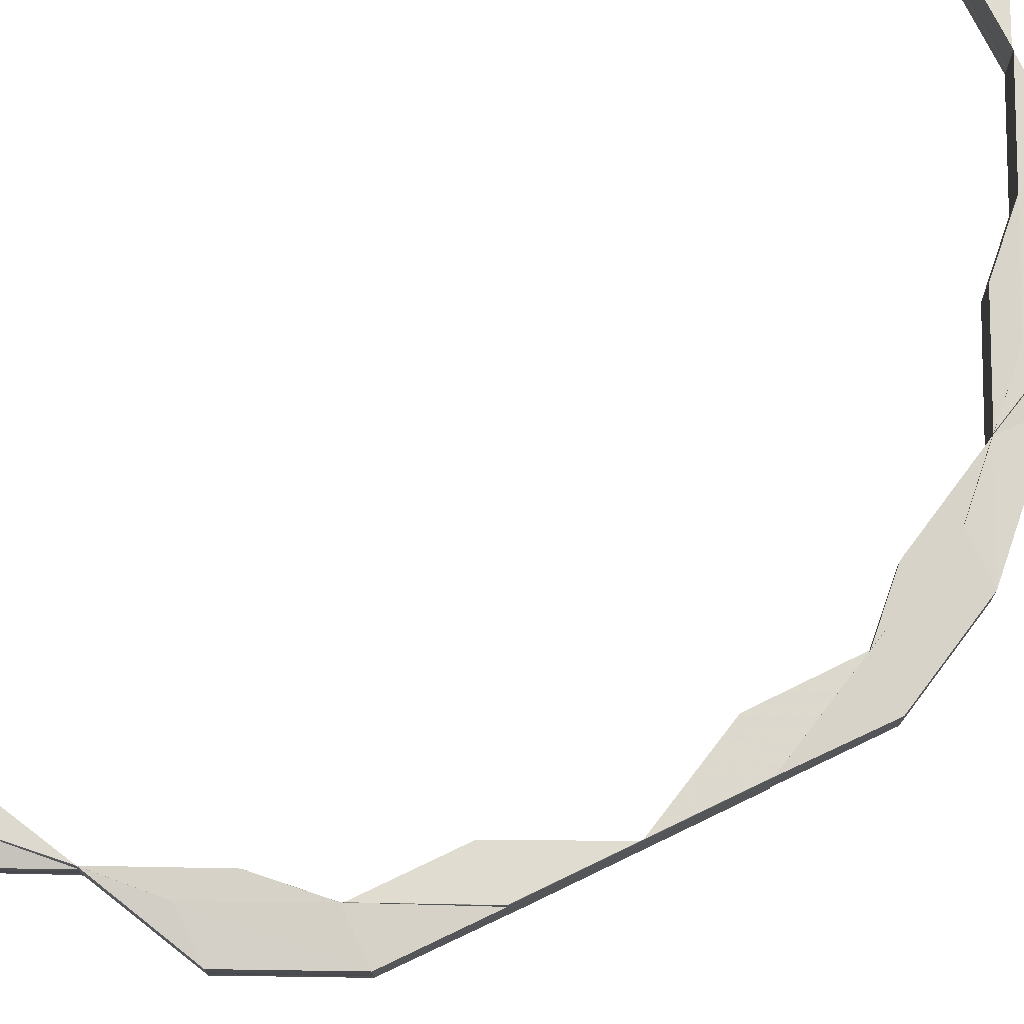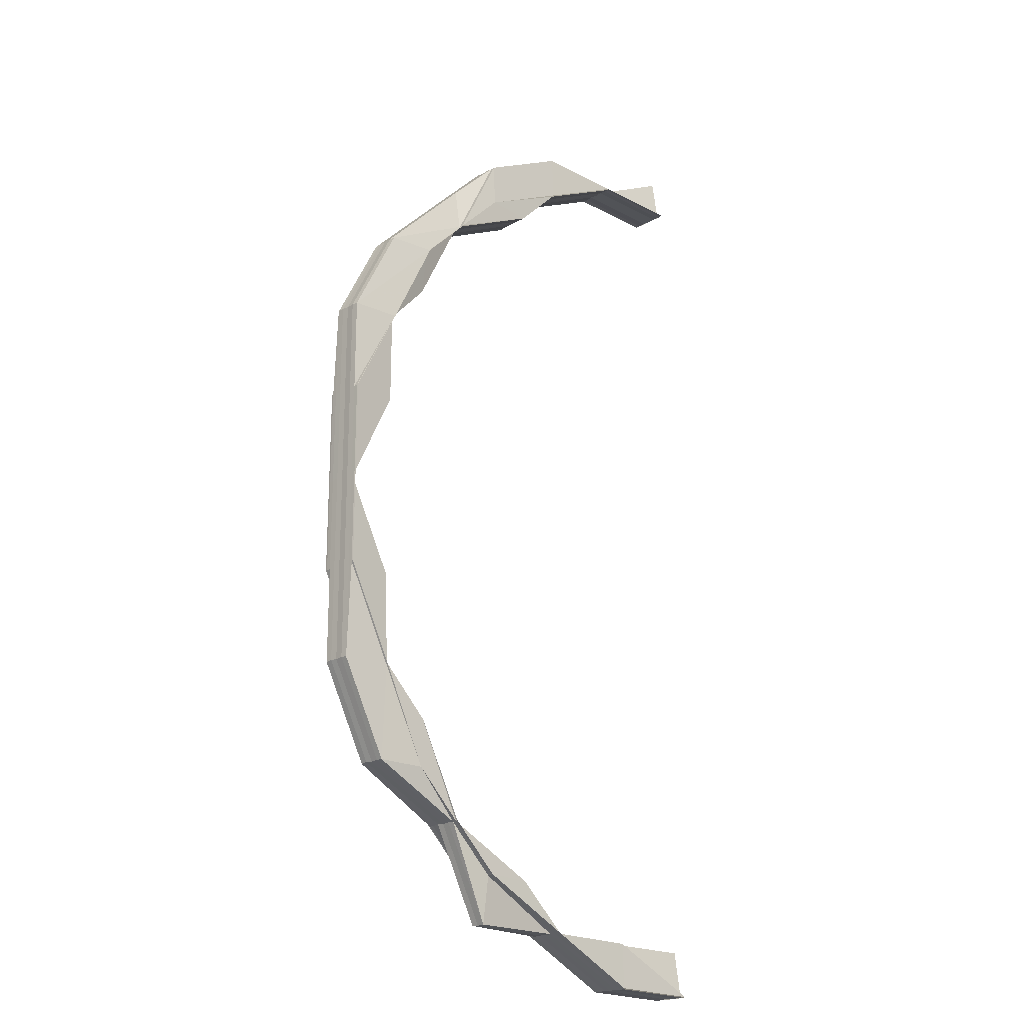
<metadata>
{"format":"obj","ext":"obj","renderer":"f3d","projection":"perspective","resolution":1024,"background":"white","views":[{"elev":73.8,"azim":64.2,"up":"+Z"},{"elev":-20.7,"azim":135.9,"up":"+Y"}]}
</metadata>
<code>
o 18423
v 2212 1871 7.984
v 2212 1871 7.984
v 2212 1871 7.982
v 2212 1871 7.986
v 2212 1871 7.986
v 2212 1871 7.987
v 2212 1871 7.986
v 2212 1871 7.986
v 2212 1871 7.987
v 2212 1871 7.984
v 2212 1871 7.984
v 2212 1871 7.984
v 2212 1871 7.982
v 2212 1871 7.982
v 2212 1871 7.982
v 2212 1871 7.981
v 2212 1871 7.982
v 2212 1871 7.982
v 2212 1871 7.981
v 2212 1871 7.98
v 2212 1871 7.981
v 2212 1871 7.98
v 2212 1871 7.98
v 2212 1871 7.98
v 2212 1871 7.98
v 2212 1871 7.981
v 2212 1871 7.981
v 2212 1871 7.982
v 2212 1871 7.981
v 2212 1871 7.981
v 2212 1871 7.98
v 2212 1871 7.98
v 2212 1871 7.98
v 2212 1871 7.98
v 2212 1871 7.98
v 2212 1871 7.982
v 2212 1871 7.984
v 2212 1871 7.986
v 2212 1871 7.987
v 2212 1871 7.982
v 2212 1871 7.981
v 2212 1871 7.982
v 2212 1871 7.98
v 2212 1871 7.98
v 2212 1871 7.98
v 2212 1871 7.981
v 2212 1871 7.98
v 2212 1871 7.98
v 2212 1871 7.98
v 2212 1871 7.98
v 2212 1871 7.98
v 2212 1871 7.98
v 2212 1871 7.981
v 2212 1871 7.98
v 2212 1871 7.98
v 2212 1871 7.98
v 2212 1871 7.98
v 2212 1871 7.98
v 2212 1871 7.98
v 2212 1871 7.98
v 2212 1871 7.981
v 2212 1871 7.981
v 2212 1871 7.98
v 2212 1871 7.98
v 2212 1871 7.98
v 2212 1871 7.98
v 2212 1871 7.981
v 2212 1871 7.98
v 2212 1871 7.982
v 2212 1871 7.982
v 2212 1871 7.982
v 2212 1871 7.984
v 2212 1871 7.982
v 2212 1871 7.984
v 2212 1871 7.984
v 2212 1871 7.984
v 2212 1871 7.986
v 2212 1871 7.986
v 2212 1871 7.986
v 2212 1871 7.987
v 2212 1871 7.986
v 2212 1871 7.987
v 2212 1871 7.986
v 2212 1871 7.988
v 2212 1871 7.988
v 2212 1871 7.984
v 2212 1871 7.987
v 2212 1871 7.988
v 2212 1871 7.987
v 2212 1871 7.988
v 2212 1871 7.988
v 2212 1871 7.988
v 2212 1871 7.988
v 2212 1871 7.988
v 2212 1871 7.988
v 2212 1871 7.988
v 2212 1871 7.988
v 2212 1871 7.988
v 2212 1871 7.988
v 2212 1871 7.988
v 2212 1871 7.988
v 2212 1871 7.988
v 2212 1871 7.987
v 2212 1871 7.986
v 2212 1871 7.988
v 2212 1871 7.987
v 2212 1871 7.988
v 2212 1871 7.988
v 2212 1871 7.988
v 2212 1871 7.988
v 2212 1871 7.988
v 2212 1871 7.988
v 2212 1871 7.988
v 2212 1871 7.988
v 2212 1871 7.988
v 2212 1871 7.988
v 2212 1871 7.988
v 2212 1871 7.988
v 2212 1871 7.988
v 2212 1871 7.988
v 2212 1871 7.988
v 2212 1871 7.987
v 2212 1871 7.988
v 2212 1871 7.988
v 2212 1871 7.988
v 2212 1871 7.987
v 2212 1871 7.988
v 2212 1871 7.988
v 2212 1871 7.988
v 2212 1871 7.988
v 2212 1871 7.988
v 2212 1871 7.987
v 2212 1871 7.988
v 2212 1871 7.987
v 2212 1871 7.988
v 2212 1871 7.988
v 2212 1871 7.988
v 2212 1871 7.988
v 2212 1871 7.986
v 2212 1871 7.988
v 2212 1871 7.987
v 2212 1871 7.987
v 2212 1871 7.988
v 2212 1871 7.988
v 2212 1871 7.988
v 2212 1871 7.988
v 2212 1871 7.988
v 2212 1871 7.987
v 2212 1871 7.986
v 2212 1871 7.987
v 2212 1871 7.987
v 2212 1871 7.988
v 2212 1871 7.987
v 2212 1871 7.988
v 2212 1871 7.988
v 2212 1871 7.988
v 2212 1871 7.987
v 2212 1871 7.988
v 2212 1871 7.988
v 2212 1871 7.988
v 2212 1871 7.987
v 2212 1871 7.987
v 2212 1871 7.988
v 2212 1871 7.987
v 2212 1871 7.988
v 2212 1871 7.988
v 2212 1871 7.988
v 2212 1871 7.988
v 2212 1871 7.988
v 2212 1871 7.988
v 2212 1871 7.988
v 2212 1871 7.988
v 2212 1871 7.988
v 2212 1871 7.986
v 2212 1871 7.987
v 2212 1871 7.988
v 2212 1871 7.987
v 2212 1871 7.986
v 2212 1871 7.987
v 2212 1871 7.987
v 2212 1871 7.986
v 2212 1871 7.987
v 2212 1871 7.987
v 2212 1871 7.984
v 2212 1871 7.984
v 2212 1871 7.982
v 2212 1871 7.981
v 2212 1871 7.981
v 2212 1871 7.982
v 2212 1871 7.984
v 2212 1871 7.986
v 2212 1871 7.981
v 2212 1871 7.981
v 2212 1871 7.981
v 2212 1871 7.98
v 2212 1871 7.981
v 2212 1871 7.98
v 2212 1871 7.98
v 2212 1871 7.98
v 2212 1871 7.98
v 2212 1871 7.98
v 2212 1871 7.981
v 2212 1871 7.98
v 2212 1871 7.982
v 2212 1871 7.981
v 2212 1871 7.981
v 2212 1871 7.981
v 2212 1871 7.981
v 2212 1871 7.98
v 2212 1871 7.98
v 2212 1871 7.98
v 2212 1871 7.98
v 2212 1871 7.98
v 2212 1871 7.98
v 2212 1871 7.981
v 2212 1871 7.98
v 2212 1871 7.98
v 2212 1871 7.98
v 2212 1871 7.98
v 2212 1871 7.98
v 2212 1871 7.981
v 2212 1871 7.98
v 2212 1871 7.98
v 2212 1871 7.98
v 2212 1871 7.98
v 2212 1871 7.98
v 2212 1871 7.98
v 2212 1871 7.98
v 2212 1871 7.98
v 2212 1871 7.98
v 2212 1871 7.98
v 2212 1871 7.98
v 2212 1871 7.981
v 2212 1871 7.982
v 2212 1871 7.982
v 2212 1871 7.981
v 2212 1871 7.981
v 2212 1871 7.982
v 2212 1871 7.982
v 2212 1871 7.981
v 2212 1871 7.984
v 2212 1871 7.98
v 2212 1871 7.98
v 2212 1871 7.98
v 2212 1871 7.98
v 2212 1871 7.98
v 2212 1871 7.98
v 2212 1871 7.98
v 2212 1871 7.98
v 2212 1871 7.98
v 2212 1871 7.984
v 2212 1871 7.986
v 2212 1871 7.987
v 2212 1871 7.988
v 2212 1871 7.988
v 2212 1871 7.988
v 2212 1871 7.988
v 2212 1871 7.988
v 2212 1871 7.988
v 2212 1871 7.987
v 2212 1871 7.988
v 2212 1871 7.986
v 2212 1871 7.986
v 2212 1871 7.984
v 2212 1871 7.986
v 2212 1871 7.984
v 2212 1871 7.986
v 2212 1871 7.987
v 2212 1871 7.984
v 2212 1871 7.984
v 2212 1871 7.982
v 2212 1871 7.981
v 2212 1871 7.981
v 2212 1871 7.982
v 2212 1871 7.981
v 2212 1871 7.98
v 2212 1871 7.984
v 2212 1871 7.982
v 2212 1871 7.981
v 2212 1871 7.98
v 2212 1871 7.981
v 2212 1871 7.98
v 2212 1871 7.98
v 2212 1871 7.98
v 2212 1871 7.98
v 2212 1871 7.98
v 2212 1871 7.981
v 2212 1871 7.98
v 2212 1871 7.981
v 2212 1871 7.98
v 2212 1871 7.98
v 2212 1871 7.98
v 2212 1871 7.98
v 2212 1871 7.98
v 2212 1871 7.98
v 2212 1871 7.98
v 2212 1871 7.98
v 2212 1871 7.981
v 2212 1871 7.981
v 2212 1871 7.981
v 2212 1871 7.982
v 2212 1871 7.981
v 2212 1871 7.982
v 2212 1871 7.982
v 2212 1871 7.981
v 2212 1871 7.981
v 2212 1871 7.982
v 2212 1871 7.981
v 2212 1871 7.984
v 2212 1871 7.984
v 2212 1871 7.984
v 2212 1871 7.984
v 2212 1871 7.984
v 2212 1871 7.982
v 2212 1871 7.981
v 2212 1871 7.981
v 2212 1871 7.986
v 2212 1871 7.986
v 2212 1871 7.986
v 2212 1871 7.987
v 2212 1871 7.987
v 2212 1871 7.987
v 2212 1871 7.987
v 2212 1871 7.986
v 2212 1871 7.987
v 2212 1871 7.987
v 2212 1871 7.986
v 2212 1871 7.987
v 2212 1871 7.984
v 2212 1871 7.986
v 2212 1871 7.987
v 2212 1871 7.986
v 2212 1871 7.987
v 2212 1871 7.988
v 2212 1871 7.987
v 2212 1871 7.987
v 2212 1871 7.988
v 2212 1871 7.987
v 2212 1871 7.987
v 2212 1871 7.988
v 2212 1871 7.988
v 2212 1871 7.988
v 2212 1871 7.988
v 2212 1871 7.988
v 2212 1871 7.987
v 2212 1871 7.988
v 2212 1871 7.988
v 2212 1871 7.988
v 2212 1871 7.988
v 2212 1871 7.984
v 2212 1871 7.982
v 2212 1871 7.98
v 2212 1871 7.981
v 2212 1871 7.98
v 2212 1871 7.98
v 2212 1871 7.981
v 2212 1871 7.982
v 2212 1871 7.984
v 2212 1871 7.981
v 2212 1871 7.982
v 2212 1871 7.98
v 2212 1871 7.98
v 2212 1871 7.98
v 2212 1871 7.981
v 2212 1871 7.98
v 2212 1871 7.98
v 2212 1871 7.98
v 2212 1871 7.981
v 2212 1871 7.981
v 2212 1871 7.982
v 2212 1871 7.981
v 2212 1871 7.98
v 2212 1871 7.98
v 2212 1871 7.98
v 2212 1871 7.981
v 2212 1871 7.98
v 2212 1871 7.98
v 2212 1871 7.98
v 2212 1871 7.98
v 2212 1871 7.98
v 2212 1871 7.98
v 2212 1871 7.98
v 2212 1871 7.98
v 2212 1871 7.984
v 2212 1871 7.986
v 2212 1871 7.986
v 2212 1871 7.987
v 2212 1871 7.987
v 2212 1871 7.988
v 2212 1871 7.987
v 2212 1871 7.988
v 2212 1871 7.987
v 2212 1871 7.988
v 2212 1871 7.988
v 2212 1871 7.988
v 2212 1871 7.988
v 2212 1871 7.988
v 2212 1871 7.988
v 2212 1871 7.988
v 2212 1871 7.988
v 2212 1871 7.988
v 2212 1871 7.988
v 2212 1871 7.988
v 2212 1871 7.987
v 2212 1871 7.987
v 2212 1871 7.988
v 2212 1871 7.988
v 2212 1871 7.987
v 2212 1871 7.988
v 2212 1871 7.988
v 2212 1871 7.988
v 2212 1871 7.988
v 2212 1871 7.988
v 2212 1871 7.988
v 2212 1871 7.988
v 2212 1871 7.988
v 2212 1871 7.988
v 2212 1871 7.988
v 2212 1871 7.988
v 2212 1871 7.988
v 2212 1871 7.987
v 2212 1871 7.988
v 2212 1871 7.988
v 2212 1871 7.988
v 2212 1871 7.987
v 2212 1871 7.987
v 2212 1871 7.987
v 2212 1871 7.986
v 2212 1871 7.988
v 2212 1871 7.987
v 2212 1871 7.987
v 2212 1871 7.988
v 2212 1871 7.987
v 2212 1871 7.986
v 2212 1871 7.987
v 2212 1871 7.986
v 2212 1871 7.987
v 2212 1871 7.988
v 2212 1871 7.986
v 2212 1871 7.986
v 2212 1871 7.986
v 2212 1871 7.984
v 2212 1871 7.984
v 2212 1871 7.982
v 2212 1871 7.982
v 2212 1871 7.982
v 2212 1871 7.981
v 2212 1871 7.986
v 2212 1871 7.984
v 2212 1871 7.984
v 2212 1871 7.984
v 2212 1871 7.982
v 2212 1871 7.982
v 2212 1871 7.982
v 2212 1871 7.982
v 2212 1871 7.981
v 2212 1871 7.982
v 2212 1871 7.981
v 2212 1871 7.981
v 2212 1871 7.981
v 2212 1871 7.98
v 2212 1871 7.98
v 2212 1871 7.98
v 2212 1871 7.98
v 2212 1871 7.982
v 2212 1871 7.981
v 2212 1871 7.98
v 2212 1871 7.98
v 2212 1871 7.98
v 2212 1871 7.98
v 2212 1871 7.98
v 2212 1871 7.98
v 2212 1871 7.98
v 2212 1871 7.98
v 2212 1871 7.98
v 2212 1871 7.98
v 2212 1871 7.98
v 2212 1871 7.98
v 2212 1871 7.98
v 2212 1871 7.98
v 2212 1871 7.98
v 2212 1871 7.98
v 2212 1871 7.98
v 2212 1871 7.98
v 2212 1871 7.98
v 2212 1871 7.98
v 2212 1871 7.98
v 2212 1871 7.981
v 2212 1871 7.98
v 2212 1871 7.98
v 2212 1871 7.98
v 2212 1871 7.98
v 2212 1871 7.981
v 2212 1871 7.98
v 2212 1871 7.981
v 2212 1871 7.982
v 2212 1871 7.98
v 2212 1871 7.98
v 2212 1871 7.981
v 2212 1871 7.98
v 2212 1871 7.98
v 2212 1871 7.981
v 2212 1871 7.981
v 2212 1871 7.982
v 2212 1871 7.98
v 2212 1871 7.98
v 2212 1871 7.98
v 2212 1871 7.98
v 2212 1871 7.98
v 2212 1871 7.981
v 2212 1871 7.98
v 2212 1871 7.98
v 2212 1871 7.982
v 2212 1871 7.982
v 2212 1871 7.982
v 2212 1871 7.984
v 2212 1871 7.984
v 2212 1871 7.984
v 2212 1871 7.982
v 2212 1871 7.986
v 2212 1871 7.986
v 2212 1871 7.987
v 2212 1871 7.987
v 2212 1871 7.986
v 2212 1871 7.984
v 2212 1871 7.987
v 2212 1871 7.982
v 2212 1871 7.986
v 2212 1871 7.984
v 2212 1871 7.984
v 2212 1871 7.986
v 2212 1871 7.987
v 2212 1871 7.986
v 2212 1871 7.987
v 2212 1871 7.988
v 2212 1871 7.987
v 2212 1871 7.988
v 2212 1871 7.988
v 2212 1871 7.988
v 2212 1871 7.988
v 2212 1871 7.988
v 2212 1871 7.988
v 2212 1871 7.988
v 2212 1871 7.988
v 2212 1871 7.987
v 2212 1871 7.988
v 2212 1871 7.988
v 2212 1871 7.988
v 2212 1871 7.988
v 2212 1871 7.988
v 2212 1871 7.988
v 2212 1871 7.987
v 2212 1871 7.987
v 2212 1871 7.988
v 2212 1871 7.987
v 2212 1871 7.986
v 2212 1871 7.988
v 2212 1871 7.988
v 2212 1871 7.987
v 2212 1871 7.988
v 2212 1871 7.988
v 2212 1871 7.988
v 2212 1871 7.988
v 2212 1871 7.988
v 2212 1871 7.988
v 2212 1871 7.988
v 2212 1871 7.987
v 2212 1871 7.981
v 2212 1871 7.98
v 2212 1871 7.98
v 2212 1871 7.98
v 2212 1871 7.98
v 2212 1871 7.98
v 2212 1871 7.98
v 2212 1871 7.981
v 2212 1871 7.981
v 2212 1871 7.98
v 2212 1871 7.98
v 2212 1871 7.98
v 2212 1871 7.98
v 2212 1871 7.98
v 2212 1871 7.98
v 2212 1871 7.98
v 2212 1871 7.98
v 2212 1871 7.98
v 2212 1871 7.98
v 2212 1871 7.988
v 2212 1871 7.988
v 2212 1871 7.988
v 2212 1871 7.988
v 2212 1871 7.988
v 2212 1871 7.98
v 2212 1871 7.98
v 2212 1871 7.98
v 2212 1871 7.98
v 2212 1871 7.98
v 2212 1871 7.987
v 2212 1871 7.988
v 2212 1871 7.988
v 2212 1871 7.988
v 2212 1871 7.988
v 2212 1871 7.988
v 2212 1871 7.988
v 2212 1871 7.988
v 2212 1871 7.988
v 2212 1871 7.988
v 2212 1871 7.988
v 2212 1871 7.988
v 2212 1871 7.988
v 2212 1871 7.988
v 2212 1871 7.981
v 2212 1871 7.982
v 2212 1871 7.982
v 2212 1871 7.986
v 2212 1871 7.987
v 2212 1871 7.987
v 2212 1871 7.988
v 2212 1871 7.988
v 2212 1871 7.988
f 1 2 3
f 4 5 1
f 6 7 4
f 8 5 9
f 10 7 8
f 7 10 11
f 12 2 8
f 10 13 14
f 15 13 16
f 17 10 12
f 18 19 16
f 20 19 21
f 20 22 23
f 24 20 25
f 24 20 26
f 27 17 28
f 29 27 28
f 30 27 31
f 32 33 31
f 27 34 35
f 33 34 35
f 36 29 12
f 37 36 12
f 38 37 12
f 39 38 12
f 28 40 12
f 41 42 40
f 43 44 41
f 45 41 46
f 47 45 48
f 49 50 47
f 50 51 52
f 53 51 54
f 55 52 56
f 57 56 58
f 59 60 58
f 61 54 60
f 59 45 62
f 63 64 59
f 64 65 66
f 62 67 59
f 67 68 48
f 67 61 68
f 69 61 67
f 70 67 46
f 70 69 67
f 71 70 62
f 62 41 71
f 72 69 70
f 69 73 61
f 74 72 70
f 74 70 40
f 75 74 71
f 71 42 75
f 72 76 69
f 76 73 69
f 77 76 72
f 78 72 74
f 78 77 72
f 79 78 74
f 79 74 2
f 80 77 78
f 77 81 76
f 82 78 79
f 82 80 78
f 83 79 75
f 84 85 82
f 75 86 83
f 84 82 87
f 87 82 79
f 87 79 5
f 88 89 82
f 90 88 91
f 89 92 93
f 94 92 95
f 90 96 97
f 96 98 99
f 100 101 87
f 102 100 103
f 103 87 83
f 83 104 103
f 105 87 106
f 107 108 105
f 109 108 110
f 108 111 112
f 110 112 113
f 114 115 113
f 116 117 111
f 118 117 119
f 118 120 121
f 118 120 122
f 120 123 124
f 120 125 126
f 127 125 128
f 125 129 130
f 125 131 132
f 133 132 134
f 135 131 136
f 137 135 138
f 80 134 139
f 140 126 80
f 141 142 136
f 141 136 143
f 144 145 143
f 146 144 147
f 148 141 140
f 148 143 99
f 122 148 97
f 149 150 142
f 151 150 152
f 153 152 154
f 155 156 152
f 157 156 158
f 159 155 160
f 160 161 162
f 163 164 161
f 165 163 166
f 163 167 168
f 169 163 161
f 170 169 171
f 169 172 173
f 164 149 174
f 161 175 174
f 176 177 175
f 161 174 178
f 179 161 178
f 179 178 81
f 180 81 181
f 182 183 81
f 81 178 184
f 81 184 76
f 76 184 73
f 178 185 184
f 178 174 185
f 184 186 73
f 184 185 186
f 73 186 187
f 73 187 61
f 61 187 55
f 186 188 187
f 186 189 188
f 185 189 186
f 174 190 185
f 185 190 189
f 174 191 190
f 189 192 193
f 194 193 195
f 196 197 195
f 198 199 197
f 200 198 201
f 202 203 197
f 189 204 202
f 204 205 192
f 190 204 189
f 206 207 203
f 208 206 209
f 210 211 203
f 212 210 213
f 214 211 215
f 216 214 217
f 214 218 219
f 220 214 221
f 220 222 223
f 224 220 225
f 224 220 194
f 224 226 227
f 228 226 229
f 230 229 231
f 232 233 221
f 221 233 234
f 233 235 234
f 236 237 235
f 221 234 238
f 209 221 187
f 187 221 238
f 187 238 239
f 240 187 239
f 238 234 241
f 242 53 240
f 243 242 244
f 243 245 246
f 245 247 248
f 249 250 240
f 249 240 41
f 41 240 42
f 240 239 42
f 42 239 86
f 42 86 2
f 239 251 86
f 239 238 251
f 238 241 251
f 86 251 104
f 86 104 5
f 251 241 252
f 251 252 104
f 104 252 253
f 104 253 106
f 103 253 254
f 254 255 256
f 253 255 257
f 255 93 258
f 255 258 259
f 253 260 255
f 252 260 253
f 260 261 255
f 260 80 261
f 252 262 260
f 262 80 260
f 241 262 252
f 262 263 80
f 241 264 262
f 264 263 262
f 234 264 241
f 263 148 80
f 234 235 264
f 263 265 148
f 265 141 148
f 264 266 263
f 266 265 263
f 235 266 264
f 265 267 141
f 267 268 141
f 267 191 268
f 269 267 265
f 266 269 265
f 269 270 267
f 235 271 266
f 271 269 266
f 272 271 235
f 272 273 271
f 271 274 269
f 275 273 276
f 204 274 275
f 190 270 204
f 149 277 190
f 277 149 267
f 277 278 204
f 278 277 269
f 278 279 275
f 279 278 271
f 280 279 281
f 280 282 283
f 282 284 285
f 280 286 287
f 282 288 289
f 290 289 287
f 291 292 290
f 292 288 293
f 294 286 295
f 296 294 297
f 298 293 295
f 298 299 293
f 300 298 297
f 301 302 299
f 303 304 300
f 305 306 303
f 304 298 273
f 304 307 298
f 307 308 298
f 307 301 308
f 309 307 304
f 310 301 307
f 309 310 307
f 310 311 301
f 312 309 304
f 312 304 274
f 313 312 303
f 303 314 313
f 315 314 274
f 315 316 314
f 317 310 309
f 318 309 312
f 318 317 309
f 317 319 310
f 320 317 318
f 320 321 317
f 322 323 318
f 324 318 312
f 325 322 324
f 326 318 324
f 324 312 270
f 177 324 191
f 327 324 313
f 328 177 327
f 313 329 327
f 327 330 328
f 329 330 191
f 314 329 270
f 330 331 175
f 330 332 331
f 328 333 334
f 332 335 333
f 336 337 334
f 338 339 337
f 340 341 337
f 342 340 343
f 344 341 345
f 346 344 328
f 346 344 347
f 344 348 349
f 350 332 330
f 329 350 330
f 351 350 329
f 314 351 329
f 316 351 314
f 352 316 353
f 354 355 352
f 316 356 351
f 351 357 350
f 356 357 351
f 357 358 350
f 350 358 332
f 356 359 357
f 357 360 358
f 361 356 316
f 355 362 361
f 362 363 361
f 363 364 356
f 361 365 356
f 366 361 316
f 367 361 366
f 368 369 366
f 364 370 357
f 370 364 371
f 364 372 373
f 371 373 374
f 375 374 376
f 377 372 378
f 379 378 380
f 381 382 380
f 371 359 383
f 301 360 371
f 384 370 301
f 370 384 358
f 385 384 310
f 384 385 386
f 358 386 332
f 332 386 387
f 358 311 386
f 386 388 387
f 387 388 389
f 386 319 388
f 385 390 388
f 390 385 317
f 391 390 392
f 388 393 389
f 390 394 393
f 388 321 393
f 394 395 396
f 393 396 397
f 398 395 399
f 393 400 401
f 402 393 403
f 402 404 405
f 406 407 402
f 407 408 404
f 389 407 326
f 409 410 408
f 411 410 412
f 411 413 414
f 414 415 416
f 417 418 416
f 419 420 418
f 421 420 415
f 413 422 423
f 422 424 423
f 424 425 426
f 427 425 428
f 429 423 400
f 414 423 430
f 430 431 414
f 431 432 400
f 431 433 432
f 434 421 431
f 435 434 436
f 423 437 321
f 423 438 437
f 439 431 321
f 430 437 440
f 440 439 430
f 439 441 431
f 442 434 439
f 434 442 443
f 442 444 445
f 446 444 447
f 437 448 319
f 448 441 443
f 448 443 311
f 440 448 449
f 450 439 319
f 449 450 440
f 450 451 439
f 452 442 450
f 453 450 311
f 449 443 454
f 454 453 449
f 453 455 450
f 456 452 453
f 443 451 457
f 443 457 360
f 454 457 458
f 459 453 360
f 458 459 454
f 459 460 453
f 461 462 458
f 461 463 464
f 465 456 466
f 467 456 459
f 456 467 468
f 469 467 470
f 469 471 472
f 473 474 472
f 475 476 474
f 467 477 478
f 479 477 480
f 468 478 481
f 482 480 483
f 484 485 483
f 486 468 487
f 458 488 486
f 488 468 365
f 488 460 468
f 457 488 359
f 468 489 490
f 491 459 359
f 491 489 459
f 492 493 460
f 492 494 493
f 493 495 496
f 497 494 498
f 499 497 489
f 500 497 501
f 502 499 500
f 499 503 497
f 504 503 499
f 497 505 506
f 507 508 502
f 509 476 505
f 510 509 497
f 511 509 512
f 509 510 493
f 502 493 513
f 513 514 502
f 493 515 455
f 513 515 516
f 516 517 513
f 517 514 455
f 514 499 460
f 514 504 499
f 518 504 514
f 517 518 514
f 510 519 518
f 520 518 517
f 521 520 517
f 522 520 521
f 521 517 451
f 523 522 521
f 524 521 516
f 523 521 441
f 516 525 524
f 515 525 451
f 526 523 524
f 527 519 525
f 524 528 526
f 525 528 441
f 525 529 528
f 519 530 525
f 519 530 518
f 530 531 518
f 530 531 528
f 531 532 518
f 528 533 534
f 535 532 523
f 536 532 537
f 532 538 539
f 540 538 541
f 542 541 543
f 544 539 543
f 545 537 438
f 528 545 433
f 526 545 544
f 544 546 526
f 547 546 438
f 546 523 433
f 546 548 523
f 549 550 544
f 550 551 546
f 551 535 546
f 7 552 553
f 554 552 553
f 555 552 556
f 554 557 558
f 555 559 560
f 561 562 560
f 559 563 564
f 562 563 564
f 565 554 566
f 565 554 567
f 568 569 570
f 279 571 569
f 572 571 569
f 573 572 574
f 574 575 576
f 577 571 575
f 578 577 579
f 577 580 581
f 582 583 584
f 583 585 586
f 587 588 589
f 588 590 591
f 592 593 594
f 593 595 596
f 597 598 599
f 600 601 602
f 601 603 604
f 605 606 607
f 608 609 610
f 611 612 613
f 614 615 616
f 617 618 619

</code>
